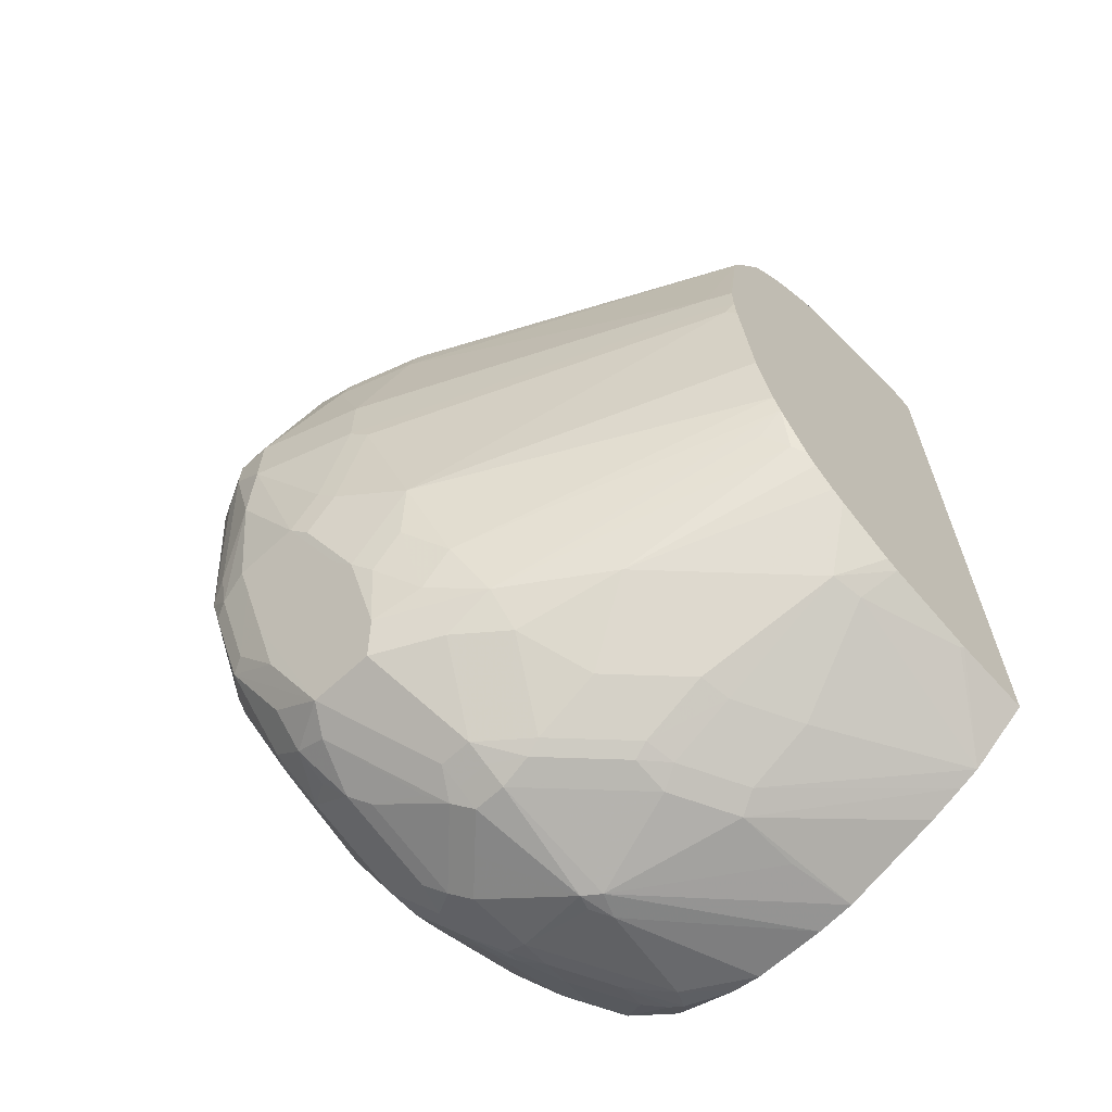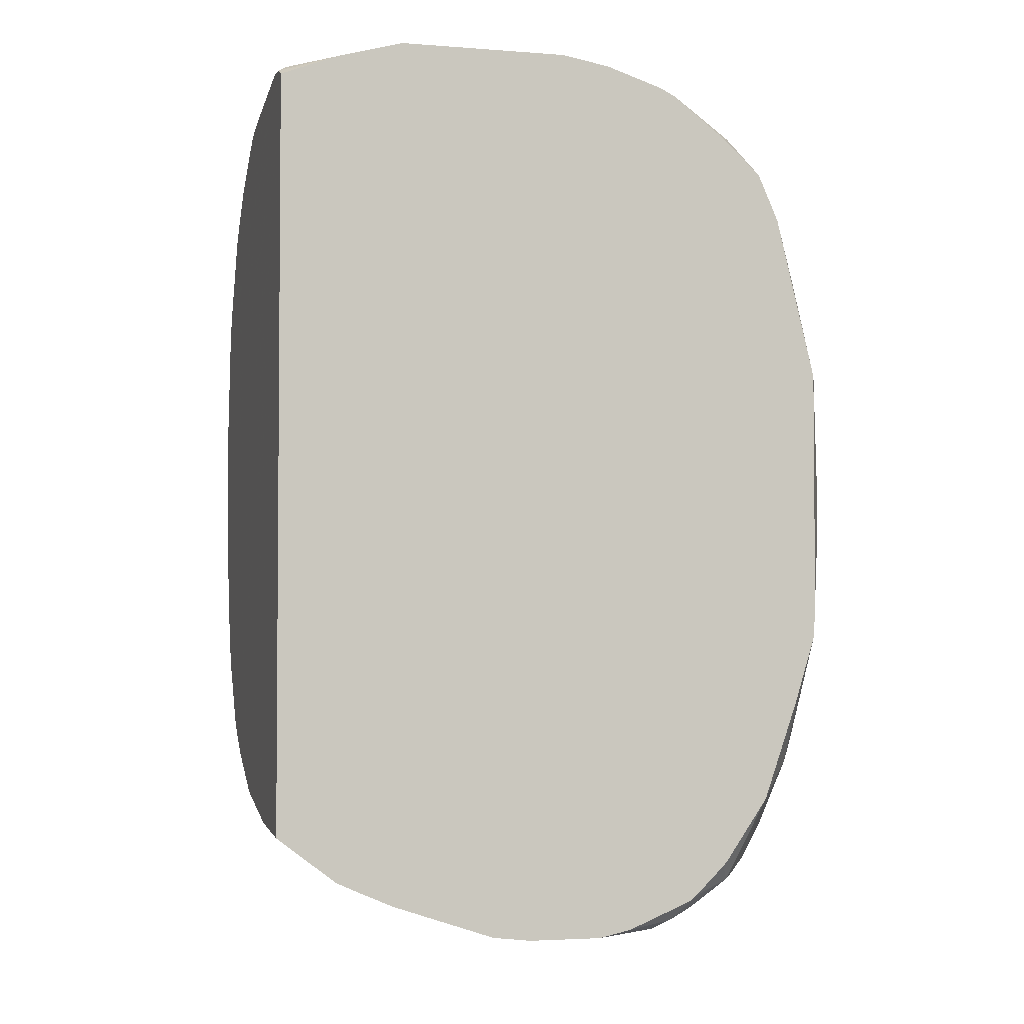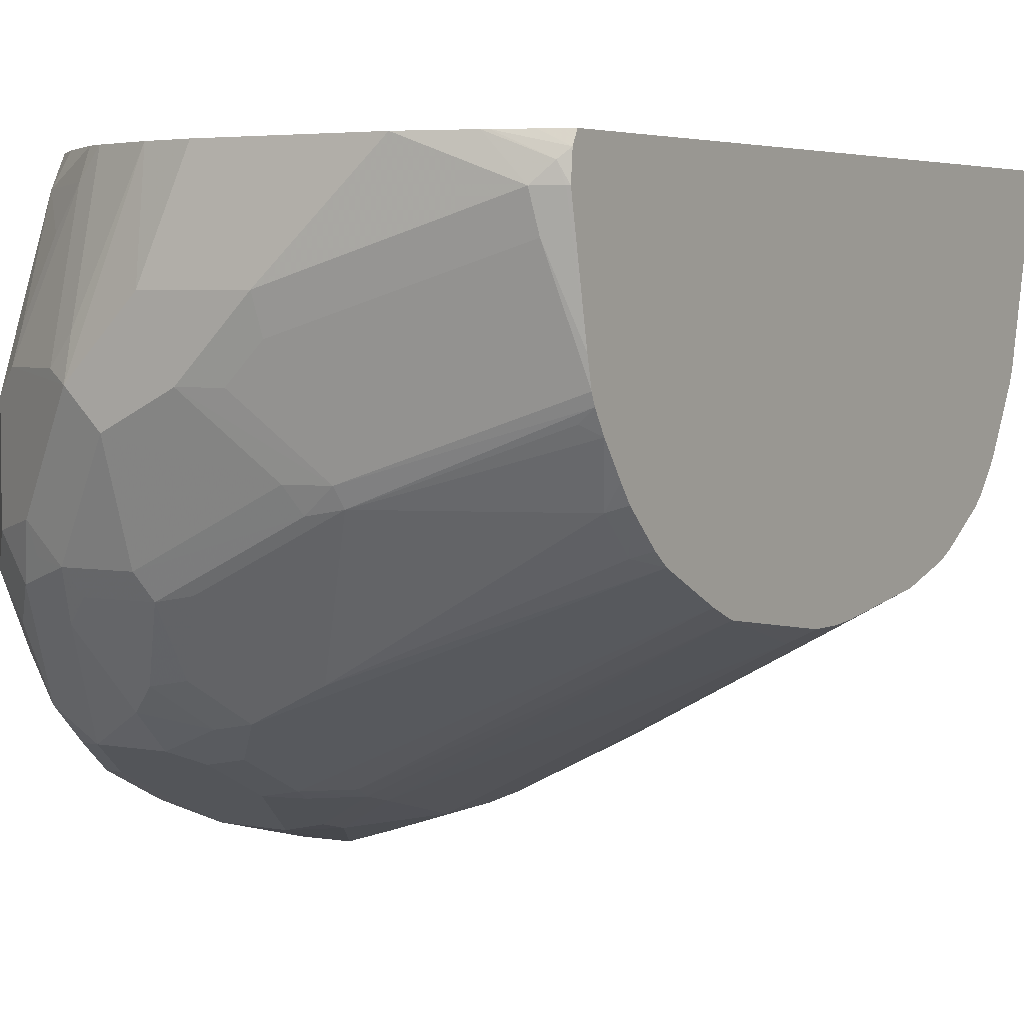
<metadata>
{"format":"obj","ext":"obj","renderer":"f3d","projection":"perspective","resolution":1024,"background":"white","views":[{"elev":-64.8,"azim":-137.0,"up":"+Y"},{"elev":-3.2,"azim":-15.4,"up":"+Y"},{"elev":4.1,"azim":-147.3,"up":"+Z"}]}
</metadata>
<code>
v 0.2876 -0.03385 -0.5413
v 0.2876 -0.08458 -0.4906
v 0.2876 -0.08458 -0.5752
v 0.2707 -3.229e-05 -0.609
v 0.2707 0.03379 -0.5752
v 0.2707 0.05074 -0.5244
v 0.2707 0.01688 -0.4568
v 0.2707 -0.01694 -0.4399
v 0.2707 -0.06767 -0.4229
v 0.2707 -0.1015 -0.4229
v 0.2707 -0.1522 -0.4399
v 0.2707 -0.186 -0.4568
v 0.2876 -0.1353 -0.5413
v 0.2707 -0.05076 -0.6259
v 0.2707 -0.1691 -0.609
v 0.2707 -0.1184 -0.6259
v 0.2594 0.00562 -0.6316
v 0.2622 0.02533 -0.6174
v 0.2622 0.04229 -0.6005
v 0.2594 0.05635 -0.5808
v 0.2537 0.08456 -0.5413
v 0.2425 0.1071 -0.547
v 0.2425 0.1071 -0.4962
v 0.2537 0.08456 -0.4906
v 0.2537 0.06765 -0.4568
v 0.2495 0.05074 -0.4208
v 0.2495 0.03379 -0.4039
v 0.2537 0.01688 -0.406
v 0.2537 -0.01694 -0.3872
v 0.2495 0.06765 -0.4377
v 0.2537 -0.1353 -0.3872
v 0.253 -0.1522 -0.3872
v 0.2537 -0.1522 -0.3891
v 0.2664 -0.1607 -0.4314
v 0.2664 -0.1945 -0.4483
v 0.2707 -0.203 -0.4906
v 0.2707 -0.2199 -0.5244
v 0.2707 -0.203 -0.5582
v 0.2707 -0.186 -0.5921
v 0.2594 -0.04516 -0.6485
v 0.2664 -0.1882 -0.609
v 0.265 -0.1748 -0.6203
v 0.265 -0.1241 -0.6372
v 0.2594 -0.1128 -0.6485
v 0.2453 0.008423 -0.6513
v 0.2453 0.04229 -0.6344
v 0.2453 0.07611 -0.6005
v 0.2453 0.09302 -0.5667
v 0.2425 0.09022 -0.5808
v 0.2284 0.1099 -0.5667
v 0.2227 0.1212 -0.5441
v 0.2255 0.124 -0.5301
v 0.2255 0.124 -0.4793
v 0.2312 0.1127 -0.468
v 0.2481 0.09582 -0.485
v 0.2481 0.07891 -0.4511
v 0.2339 0.06499 -0.3872
v 0.2453 0.07611 -0.4356
v 0.2528 -0.1542 -0.3872
v 0.2664 -0.2115 -0.4821
v 0.2495 -0.2115 -0.4145
v 0.2495 -0.2453 -0.4483
v 0.2664 -0.222 -0.5413
v 0.2664 -0.2051 -0.5752
v 0.2664 -0.2284 -0.516
v 0.2594 -0.2425 -0.5244
v 0.2537 -0.2368 -0.5752
v 0.2495 -0.2389 -0.5921
v 0.2425 -0.06207 -0.6654
v 0.2622 -0.1903 -0.6174
v 0.2453 -0.241 -0.6005
v 0.2453 -0.1734 -0.6513
v 0.2481 -0.1579 -0.6541
v 0.2425 -0.07898 -0.6654
v 0.2199 -3.229e-05 -0.6597
v 0.2255 0.02253 -0.6485
v 0.2368 -0.01694 -0.6597
v 0.2255 0.05635 -0.6316
v 0.2086 0.09022 -0.6146
v 0.2284 0.07611 -0.6174
v 0.2284 0.09302 -0.6005
v 0.2114 0.1268 -0.5498
v 0.203 0.1353 -0.5244
v 0.2143 0.1297 -0.5188
v 0.2143 0.1297 -0.468
v 0.2114 0.1099 -0.4018
v 0.2284 0.1099 -0.4525
v 0.2237 0.08833 -0.3872
v 0.2453 0.09302 -0.4695
v 0.2424 -0.188 -0.3872
v 0.2431 -0.2199 -0.406
v 0.2431 -0.2537 -0.4399
v 0.2495 -0.2622 -0.499
v 0.2425 -0.2763 -0.5075
v 0.2425 -0.2763 -0.5244
v 0.2425 -0.2594 -0.5752
v 0.2312 -0.07332 -0.671
v 0.2199 -0.06767 -0.6766
v 0.2284 -0.04231 -0.6682
v 0.2453 -0.2072 -0.6344
v 0.2284 -0.258 -0.6005
v 0.2368 -0.1712 -0.6555
v 0.2368 -0.1522 -0.6597
v 0.2312 -0.09019 -0.671
v 0.1861 -3.229e-05 -0.6597
v 0.2143 0.01127 -0.6541
v 0.2171 -0.05361 -0.6738
v 0.1748 0.09022 -0.6146
v 0.1748 0.1071 -0.5977
v 0.1917 0.124 -0.5639
v 0.1861 0.1353 -0.5413
v 0.2002 0.1325 -0.5385
v 0.1522 0.1522 -0.4906
v 0.1692 0.1522 -0.4737
v 0.1804 0.1297 -0.4004
v 0.2114 0.1268 -0.4525
v 0.1804 0.1466 -0.468
v 0.2047 0.1061 -0.3872
v 0.1945 0.1268 -0.4187
v 0.1776 0.1268 -0.3872
v 0.2255 -0.2368 -0.3872
v 0.2263 -0.2706 -0.4229
v 0.2431 -0.2706 -0.4906
v 0.2263 -0.2875 -0.4737
v 0.2255 -0.2932 -0.4906
v 0.2255 -0.2932 -0.5075
v 0.2199 -0.2939 -0.5244
v 0.2284 -0.2664 -0.5836
v 0.2199 -0.277 -0.5752
v 0.2199 -0.08458 -0.6766
v 0.203 -0.06767 -0.6766
v 0.2199 -0.2255 -0.6316
v 0.2368 -0.2051 -0.6386
v 0.2284 -0.241 -0.6174
v 0.203 -0.2594 -0.6146
v 0.2114 -0.2664 -0.6005
v 0.2199 -0.1804 -0.6541
v 0.2199 -0.1691 -0.6597
v 0.2114 -0.1269 -0.6724
v 0.167 -3.229e-05 -0.6555
v 0.1804 0.01127 -0.6541
v 0.1692 -0.01694 -0.6597
v 0.1635 0.07891 -0.6203
v 0.1466 0.09582 -0.6034
v 0.1635 0.04509 -0.6372
v 0.1635 0.1127 -0.5864
v 0.1466 0.1297 -0.5526
v 0.1804 0.1297 -0.5526
v 0.1522 0.1353 -0.5413
v 0.1184 0.1522 -0.4737
v 0.0846 0.1353 -0.5075
v 0.1353 0.1522 -0.4399
v 0.1405 0.1405 -0.3872
v 0.1692 0.148 -0.4546
v 0.1693 0.1311 -0.3872
v 0.2249 -0.2381 -0.3872
v 0.2072 -0.2791 -0.3975
v 0.2157 -0.2791 -0.4145
v 0.2157 -0.296 -0.4652
v 0.2143 -0.2989 -0.4737
v 0.2143 -0.2989 -0.5075
v 0.2114 -0.3002 -0.516
v 0.2114 -0.2833 -0.5667
v 0.1861 -0.2939 -0.5582
v 0.203 -0.1015 -0.6766
v 0.1522 -0.06767 -0.6597
v 0.2199 -0.203 -0.6428
v 0.1692 -0.2932 -0.5639
v 0.1692 -0.2594 -0.6146
v 0.1776 -0.3002 -0.5498
v 0.1861 -0.1804 -0.6541
v 0.1861 -0.1691 -0.6597
v 0.1332 0.01688 -0.6386
v 0.1501 0.03379 -0.6386
v 0.1353 -3.229e-05 -0.6428
v 0.148 0.07611 -0.6174
v 0.1311 0.09302 -0.6005
v 0.148 0.04229 -0.6344
v 0.148 0.1099 -0.5836
v 0.1311 0.1268 -0.5498
v 0.07895 0.1297 -0.5188
v 0.09941 0.148 -0.4737
v 0.0846 0.1522 -0.4399
v 0.06556 0.1311 -0.5075
v 0.1165 0.1447 -0.3872
v 0.2039 -0.2688 -0.3872
v 0.2017 -0.2713 -0.3872
v 0.187 -0.2857 -0.3872
v 0.1842 -0.2883 -0.3872
v 0.1819 -0.296 -0.3975
v 0.1917 -0.2932 -0.406
v 0.2086 -0.2932 -0.4399
v 0.2051 -0.3002 -0.4568
v 0.203 -0.3045 -0.4737
v 0.203 -0.3045 -0.5075
v 0.1861 -0.3045 -0.5244
v 0.1692 -0.1522 -0.6597
v 0.1522 -0.1015 -0.6597
v -0.01691 -0.05076 -0.5752
v 0.1692 -0.203 -0.6428
v 0.1692 -0.2989 -0.5526
v 0.1522 -0.2932 -0.5639
v 0.1353 -0.2594 -0.5977
v 0.1438 -0.2453 -0.6132
v 0.1607 -0.2453 -0.6217
v 0.1607 -0.2115 -0.6386
v 0.1692 -0.3045 -0.5413
v 0.1776 -0.1776 -0.6555
v 0.1311 0.02533 -0.6344
v -0.02961 0.01688 -0.5592
v -0.02961 0.06471 -0.5364
v 0.0973 0.09302 -0.5836
v 0.06345 0.1268 -0.516
v -0.02961 0.03089 -0.5533
v 0.08249 0.148 -0.4568
v 0.03193 0.1447 -0.3872
v -0.01902 0.1311 -0.4229
v -0.01691 0.1353 -0.406
v -0.02961 0.1135 -0.479
v -0.02961 0.1156 -0.4737
v 0.04864 0.1311 -0.4906
v 0.1541 -0.3007 -0.3872
v 0.1748 -0.2989 -0.3947
v 0.1882 -0.3002 -0.4229
v 0.1692 -0.3045 -0.406
v 0.1579 -0.3158 -0.4624
v 0.1635 -0.3158 -0.4737
v 0.1607 -0.3172 -0.4821
v 0.1607 -0.1607 -0.6555
v 0.1438 -0.1099 -0.6555
v 0.1297 -0.1015 -0.6485
v -0.01691 -0.06767 -0.5752
v -0.02818 -0.05076 -0.5695
v 0.1522 -0.2989 -0.5526
v 0.1353 -0.3002 -0.5434
v 0.1269 -0.296 -0.5455
v 0.11 -0.2622 -0.5794
v 0.11 -0.2453 -0.5963
v 0.1353 -0.2368 -0.6153
v 0.1522 -0.2199 -0.6322
v 0.1353 -0.203 -0.6322
v 0.1269 -0.1776 -0.6386
v 0.1522 -0.3045 -0.5413
v -0.02961 -0.05076 -0.5688
v -0.02961 0.07289 -0.53
v -0.02113 0.07611 -0.5329
v -0.02113 0.09302 -0.516
v -0.02961 0.1073 -0.4893
v -0.02253 0.1127 -0.485
v 0.0009745 0.1363 -0.3872
v -0.02818 0.1297 -0.406
v -0.02961 0.1184 -0.461
v -0.02536 0.1311 -0.3975
v 0.1511 -0.3019 -0.3872
v 0.1353 -0.3054 -0.3872
v 0.09866 -0.3054 -0.3872
v 0.1522 -0.3172 -0.4758
v -0.02536 -0.07613 -0.5709
v -0.02818 -0.06767 -0.5695
v 0.1353 -0.3045 -0.5244
v 0.1015 -0.3002 -0.5096
v 0.09304 -0.296 -0.5117
v 0.11 -0.296 -0.5287
v 0.09304 -0.2791 -0.5455
v 0.05923 -0.2453 -0.5625
v -0.02536 -0.1945 -0.5371
v -0.01691 -0.186 -0.5477
v -0.02961 -0.1733 -0.5466
v 0.1184 -0.2199 -0.6153
v -0.02961 -0.165 -0.5508
v -0.02961 -0.1353 -0.5598
v -0.02961 -0.06767 -0.5688
v -0.02961 0.09022 -0.5132
v -0.02961 0.09651 -0.5046
v -0.001882 0.1353 -0.3872
v -0.02961 0.129 -0.406
v -0.02961 0.1279 -0.3933
v 0.0795 -0.3032 -0.3872
v 0.0846 -0.3045 -0.4568
v 0.1015 -0.3045 -0.4906
v 0.0846 -0.3045 -0.4229
v -0.02961 -0.0804 -0.5677
v 0.09025 -0.2989 -0.4962
v 0.0564 -0.2819 -0.4962
v 0.05923 -0.2791 -0.5117
v 0.02538 -0.2453 -0.5287
v -0.02961 -0.2136 -0.5149
v -0.02961 -0.2044 -0.5258
v -0.02961 -0.1988 -0.5307
v -0.02961 -0.1691 -0.5487
v -0.01691 0.1297 -0.3872
v -0.02961 0.1248 -0.3872
v 0.02877 -0.2863 -0.3872
v 0.01045 -0.2785 -0.3872
v 0.07333 -0.2989 -0.4624
v 0.03948 -0.2819 -0.4624
v -0.008434 -0.2453 -0.4948
v -0.02961 -0.2177 -0.5086
v -0.02961 -0.2513 -0.3872
v 1.192e-05 -0.2737 -0.3872
v -0.01126 -0.2481 -0.4793
v -0.02961 -0.2363 -0.4729
v -0.02961 -0.2336 -0.4795
v -0.02961 -0.2473 -0.4271
v -0.02818 -0.2481 -0.4286
f 176 214 211
f 176 178 214
f 173 175 210
f 173 210 209
f 176 211 177
f 175 199 210
f 177 212 213
f 165 197 198
f 177 180 179
f 177 211 212
f 178 209 214
f 180 213 181
f 181 213 184
f 173 178 174
f 182 184 221
f 177 213 180
f 173 209 178
f 166 198 232
f 172 200 208
f 182 221 215
f 166 199 175
f 166 232 199
f 168 170 201
f 165 172 197
f 168 201 234
f 168 234 202
f 169 202 203
f 169 203 204
f 169 204 205
f 169 205 206
f 169 206 200
f 170 196 207
f 170 207 201
f 171 200 172
f 172 208 197
f 183 215 217
f 202 235 236
f 183 218 216
f 197 230 198
f 198 230 231
f 198 231 259
f 198 259 232
f 199 232 259
f 199 259 233
f 199 233 210
f 200 206 208
f 201 207 243
f 201 243 234
f 202 234 235
f 202 236 237
f 202 237 203
f 163 170 164
f 203 237 238
f 197 229 230
f 183 217 218
f 197 208 229
f 195 228 196
f 184 213 219
f 184 219 220
f 184 220 221
f 189 222 223
f 189 223 190
f 190 223 224
f 190 224 191
f 191 224 193
f 191 193 192
f 193 224 225
f 193 225 194
f 194 225 226
f 194 226 227
f 194 227 228
f 194 228 195
f 196 228 207
f 162 170 163
f 126 162 127
f 162 195 196
f 135 168 202
f 135 202 169
f 135 169 200
f 135 200 167
f 136 164 170
f 137 171 172
f 137 172 138
f 137 167 200
f 137 200 171
f 138 172 139
f 139 172 165
f 140 173 174
f 140 174 145
f 140 145 141
f 140 142 175
f 135 170 168
f 140 175 173
f 135 136 170
f 132 135 167
f 203 238 204
f 124 159 125
f 125 159 160
f 125 160 161
f 125 161 126
f 126 161 162
f 127 162 163
f 127 163 129
f 129 163 164
f 129 164 136
f 130 139 165
f 131 166 142
f 131 165 198
f 131 198 166
f 132 167 133
f 133 167 137
f 162 196 170
f 142 166 175
f 143 177 144
f 156 186 157
f 157 186 187
f 157 187 188
f 157 188 189
f 157 189 190
f 157 190 191
f 157 191 192
f 157 192 158
f 158 192 159
f 159 192 193
f 159 193 160
f 160 193 194
f 160 194 195
f 160 195 161
f 161 195 162
f 153 155 154
f 143 176 177
f 152 185 153
f 152 183 216
f 143 145 178
f 143 178 176
f 144 177 146
f 145 174 178
f 146 177 179
f 146 179 147
f 147 180 181
f 147 181 149
f 147 179 180
f 149 181 151
f 150 182 215
f 150 215 183
f 150 151 184
f 150 184 182
f 151 181 184
f 152 216 185
f 204 238 239
f 295 300 296
f 205 239 240
f 253 277 275
f 256 278 257
f 257 279 280
f 257 280 260
f 257 278 281
f 257 281 279
f 258 282 272
f 258 272 259
f 258 271 282
f 260 280 261
f 261 283 262
f 261 280 283
f 262 283 284
f 262 284 285
f 262 285 264
f 253 276 277
f 262 264 263
f 251 276 253
f 250 253 275
f 238 266 267
f 238 267 268
f 238 268 269
f 238 269 239
f 239 269 241
f 239 241 240
f 241 269 242
f 242 269 270
f 242 270 271
f 242 271 258
f 243 257 260
f 245 273 246
f 246 273 247
f 247 273 274
f 247 274 248
f 251 252 276
f 238 265 266
f 264 285 286
f 265 286 287
f 285 297 286
f 286 297 287
f 287 297 298
f 294 300 295
f 122 159 124
f 296 300 301
f 296 301 297
f 297 301 302
f 297 302 303
f 297 303 298
f 299 304 300
f 300 304 305
f 300 305 301
f 301 305 302
f 302 305 304
f 284 297 285
f 264 286 265
f 284 296 297
f 283 295 296
f 265 287 288
f 265 288 289
f 265 289 266
f 266 289 268
f 266 268 267
f 268 290 269
f 269 290 270
f 275 277 291
f 277 292 291
f 278 293 279
f 278 279 281
f 279 293 294
f 279 294 295
f 279 295 283
f 279 283 280
f 283 296 284
f 237 264 265
f 237 265 238
f 236 264 237
f 210 303 302
f 210 302 304
f 210 304 299
f 210 299 292
f 210 292 277
f 210 277 276
f 210 276 252
f 210 252 220
f 210 220 219
f 210 219 248
f 210 248 274
f 210 274 273
f 210 273 245
f 210 245 211
f 210 211 214
f 210 298 303
f 211 245 246
f 210 287 298
f 210 289 288
f 205 240 206
f 206 240 241
f 206 241 242
f 206 242 229
f 206 229 208
f 207 228 243
f 209 210 214
f 210 233 244
f 210 244 272
f 210 272 282
f 210 282 271
f 210 271 270
f 210 270 290
f 210 290 268
f 210 268 289
f 210 288 287
f 211 246 212
f 212 246 247
f 212 247 213
f 226 228 227
f 228 257 243
f 229 242 230
f 230 242 258
f 230 258 231
f 231 258 259
f 233 259 272
f 233 272 244
f 234 243 235
f 235 243 260
f 235 260 261
f 235 261 262
f 235 262 263
f 235 263 236
f 236 263 264
f 226 257 228
f 226 256 257
f 226 255 256
f 225 254 255
f 213 247 248
f 213 248 249
f 213 249 219
f 215 221 217
f 216 218 250
f 217 251 218
f 217 221 220
f 204 239 205
f 217 220 252
f 218 251 253
f 218 253 250
f 219 249 248
f 222 254 223
f 223 254 225
f 223 225 224
f 225 255 226
f 217 252 251
f 122 158 159
f 113 150 183
f 122 156 157
f 29 275 291
f 29 291 292
f 29 292 299
f 29 299 300
f 29 300 294
f 29 294 293
f 29 293 278
f 29 278 256
f 29 256 255
f 29 255 254
f 29 254 222
f 29 222 189
f 29 189 188
f 29 188 187
f 29 187 186
f 29 250 275
f 29 186 156
f 29 216 250
f 29 153 185
f 23 53 54
f 23 54 55
f 23 55 24
f 24 55 56
f 24 56 25
f 25 56 30
f 26 57 27
f 26 30 57
f 27 57 29
f 27 29 28
f 29 57 88
f 29 88 118
f 29 118 120
f 29 120 155
f 29 155 153
f 29 185 216
f 22 53 23
f 29 156 121
f 29 90 59
f 38 64 41
f 38 41 39
f 40 69 45
f 40 44 74
f 40 74 69
f 41 70 42
f 41 64 68
f 41 68 71
f 41 71 70
f 42 70 72
f 42 72 73
f 42 73 43
f 43 73 44
f 44 73 74
f 45 75 76
f 37 68 63
f 29 121 90
f 37 67 68
f 37 66 96
f 29 59 32
f 29 32 31
f 30 56 58
f 30 58 57
f 32 59 33
f 33 59 34
f 34 59 35
f 35 59 61
f 35 61 62
f 35 62 60
f 36 60 65
f 36 65 37
f 37 63 64
f 37 64 38
f 37 65 66
f 37 96 67
f 45 76 46
f 22 52 53
f 22 50 51
f 4 19 5
f 4 14 17
f 122 157 158
f 5 20 22
f 5 22 21
f 5 21 6
f 6 21 22
f 6 22 23
f 6 23 24
f 6 24 25
f 6 25 7
f 7 26 27
f 7 27 28
f 7 28 29
f 7 29 8
f 4 18 19
f 7 25 30
f 4 17 18
f 3 15 16
f 1 2 13
f 1 13 3
f 1 3 4
f 1 4 5
f 1 5 6
f 1 6 7
f 1 7 2
f 2 7 8
f 2 8 9
f 2 9 10
f 2 10 11
f 2 11 12
f 2 12 13
f 3 14 4
f 3 13 15
f 3 16 14
f 22 51 52
f 7 30 26
f 9 29 31
f 15 42 43
f 15 43 16
f 16 43 44
f 17 45 46
f 17 46 18
f 17 40 45
f 18 46 19
f 19 46 47
f 19 47 48
f 19 48 20
f 20 48 22
f 22 48 47
f 22 47 49
f 22 49 81
f 22 81 50
f 15 41 42
f 8 29 9
f 15 39 41
f 14 16 44
f 9 31 10
f 10 31 32
f 10 32 33
f 10 33 11
f 11 33 34
f 11 34 35
f 11 35 12
f 12 35 60
f 12 60 36
f 12 36 13
f 13 36 37
f 13 37 38
f 13 38 39
f 13 39 15
f 14 40 17
f 14 44 40
f 45 69 77
f 5 19 20
f 46 76 78
f 94 126 95
f 94 123 124
f 95 126 127
f 95 127 129
f 95 129 96
f 96 128 101
f 96 129 128
f 97 104 130
f 97 130 98
f 98 130 165
f 98 165 131
f 98 131 107
f 98 107 99
f 100 132 133
f 100 134 135
f 94 125 126
f 100 135 132
f 94 124 125
f 92 124 123
f 85 115 119
f 85 119 116
f 85 116 86
f 85 114 117
f 85 117 115
f 86 118 88
f 86 88 87
f 86 116 119
f 86 119 115
f 86 115 120
f 86 120 118
f 90 121 91
f 91 121 92
f 92 121 122
f 92 122 124
f 93 123 94
f 84 114 85
f 101 128 129
f 101 136 135
f 110 148 111
f 111 148 147
f 111 147 149
f 111 149 113
f 113 152 114
f 113 149 151
f 113 151 150
f 114 152 153
f 114 153 154
f 114 154 117
f 115 117 155
f 115 155 120
f 117 154 155
f 121 156 122
f 45 77 75
f 109 148 110
f 101 129 136
f 109 147 148
f 109 144 146
f 101 135 134
f 102 137 138
f 102 138 139
f 102 139 103
f 102 133 137
f 103 139 130
f 103 130 104
f 105 140 141
f 105 107 131
f 105 131 142
f 105 142 140
f 108 143 144
f 108 144 109
f 108 141 145
f 108 145 143
f 109 146 147
f 83 112 111
f 113 183 152
f 83 113 114
f 55 58 56
f 57 58 88
f 58 89 88
f 59 90 91
f 59 91 61
f 60 62 65
f 61 91 92
f 61 92 62
f 62 92 123
f 62 123 93
f 62 93 65
f 63 68 64
f 65 93 94
f 65 94 66
f 66 94 95
f 55 89 58
f 66 95 96
f 55 88 89
f 54 87 88
f 46 78 79
f 83 114 84
f 46 79 80
f 46 80 81
f 46 81 47
f 47 81 49
f 50 81 82
f 51 82 52
f 52 82 83
f 52 83 84
f 52 84 85
f 52 85 53
f 53 85 86
f 53 86 87
f 53 87 54
f 54 88 55
f 67 96 68
f 50 82 51
f 69 74 104
f 75 107 105
f 76 106 79
f 76 79 78
f 77 99 107
f 79 108 109
f 79 109 110
f 79 110 82
f 79 82 81
f 79 81 80
f 79 106 141
f 82 110 111
f 82 111 112
f 83 111 113
f 68 96 71
f 82 112 83
f 75 77 107
f 75 106 76
f 79 141 108
f 75 105 141
f 75 141 106
f 69 98 99
f 69 99 77
f 70 71 100
f 71 96 101
f 71 101 134
f 71 134 100
f 70 100 72
f 72 100 133
f 73 104 74
f 73 103 104
f 72 102 73
f 73 102 103
f 69 97 98
f 72 133 102
f 69 104 97

</code>
